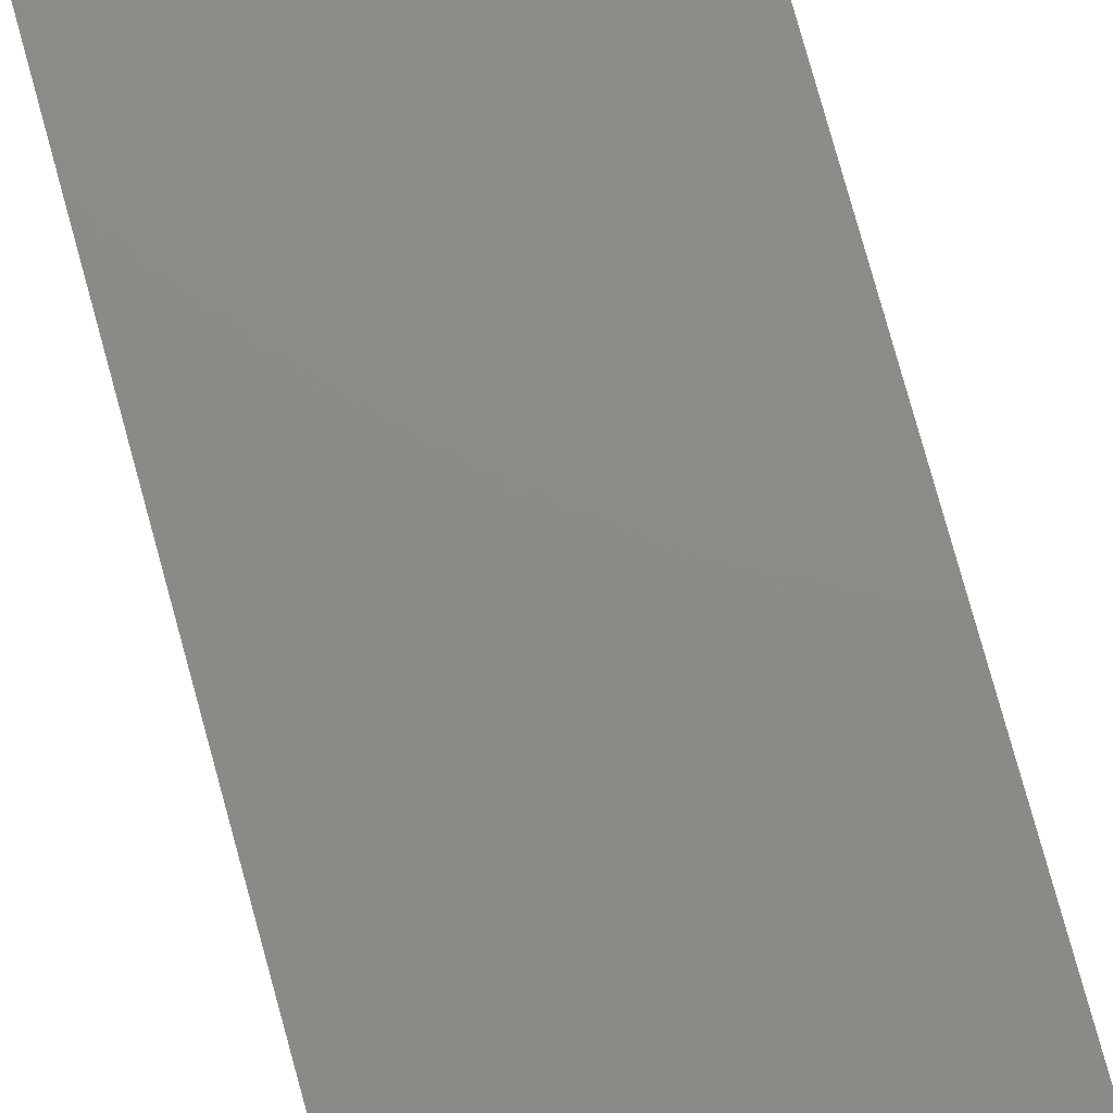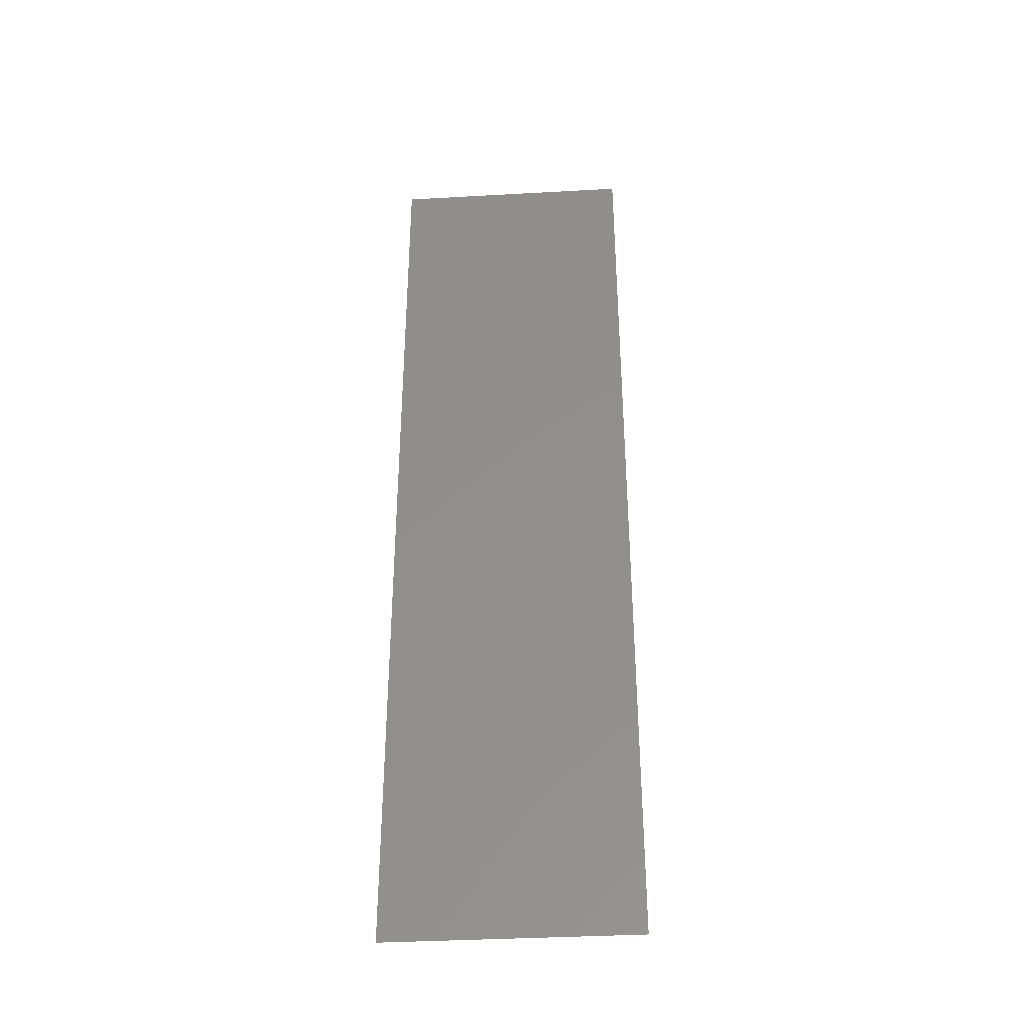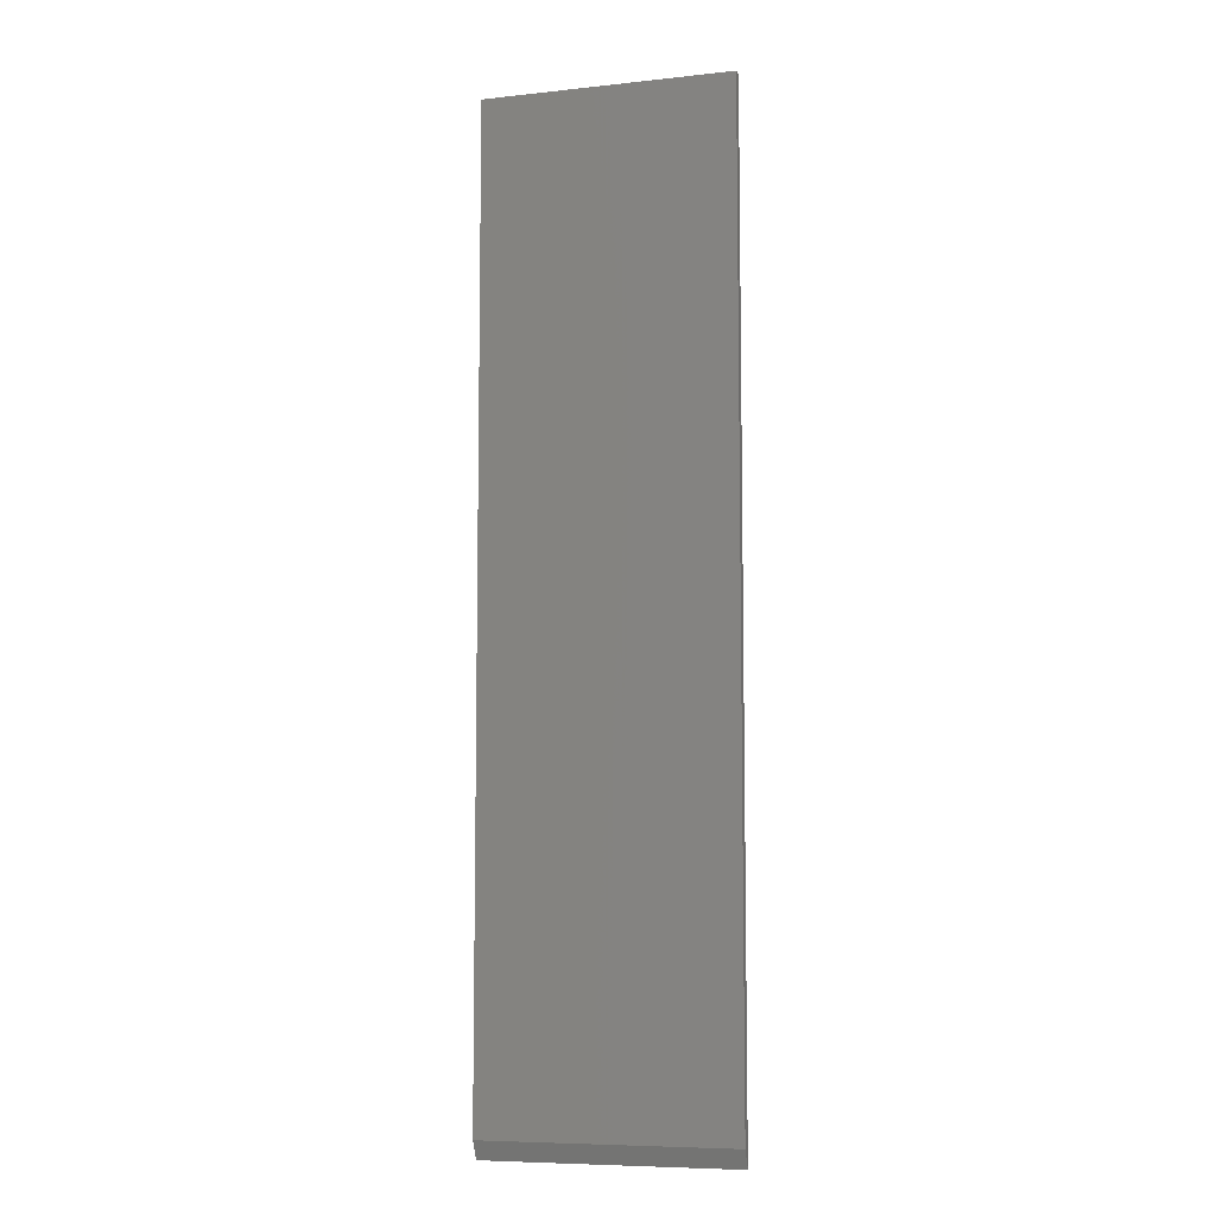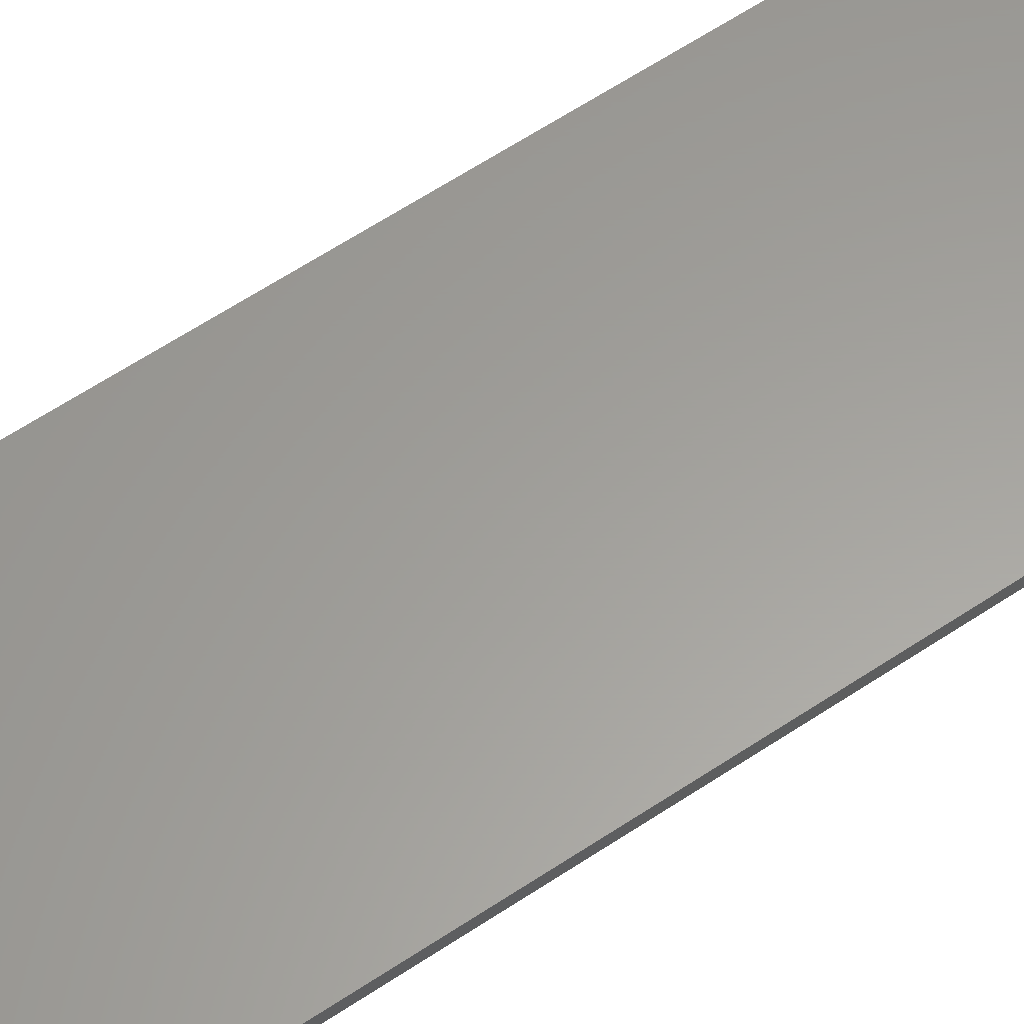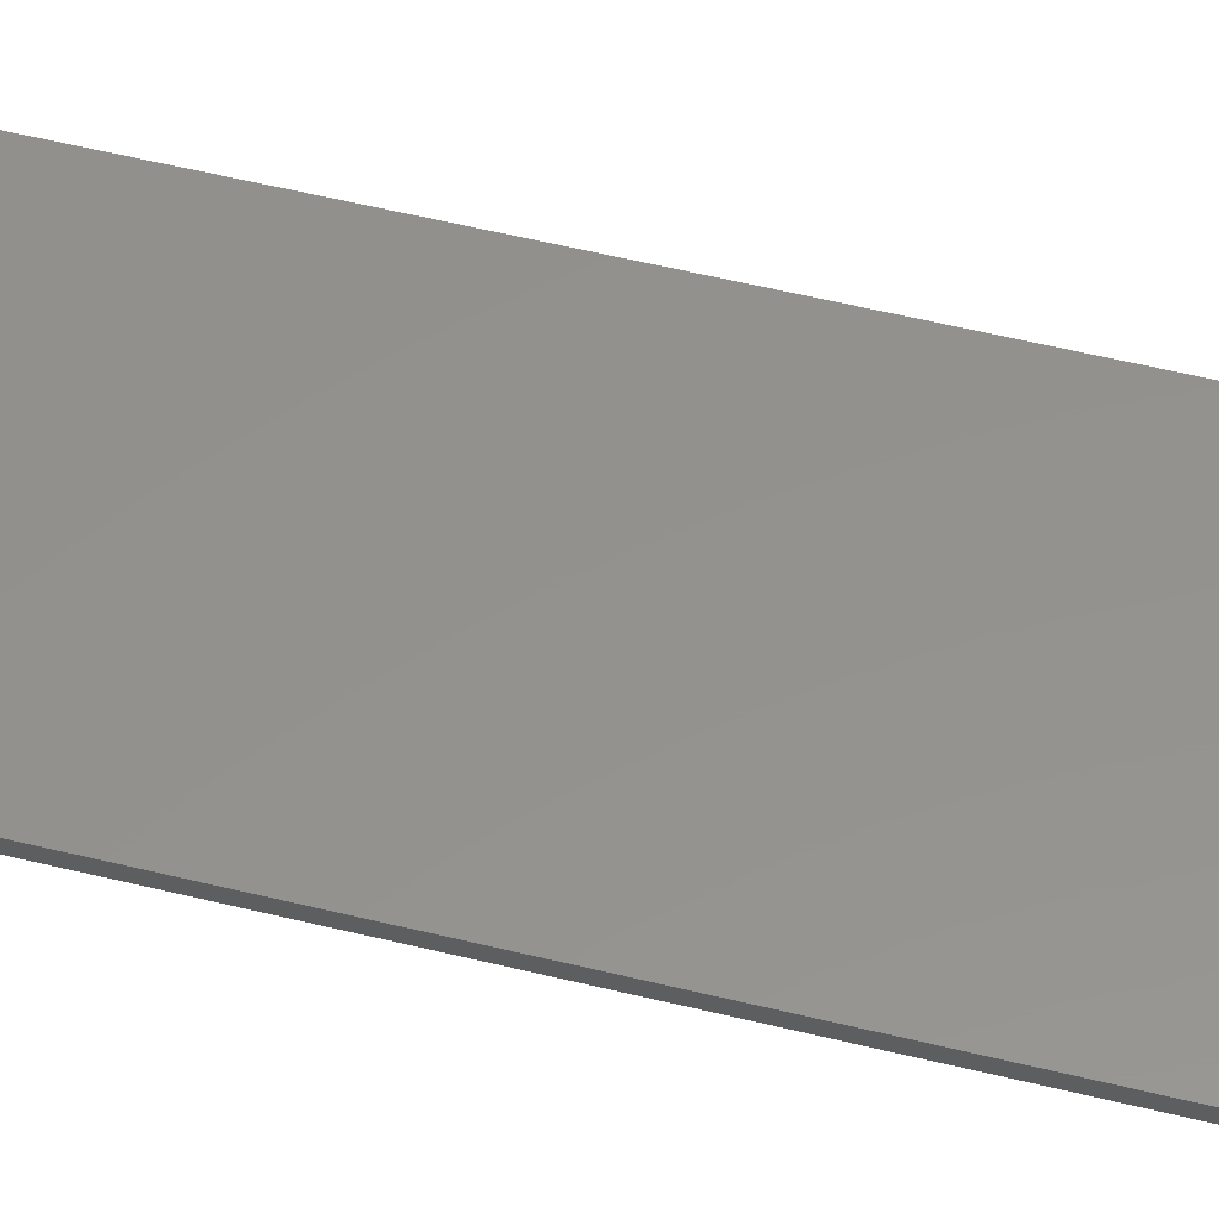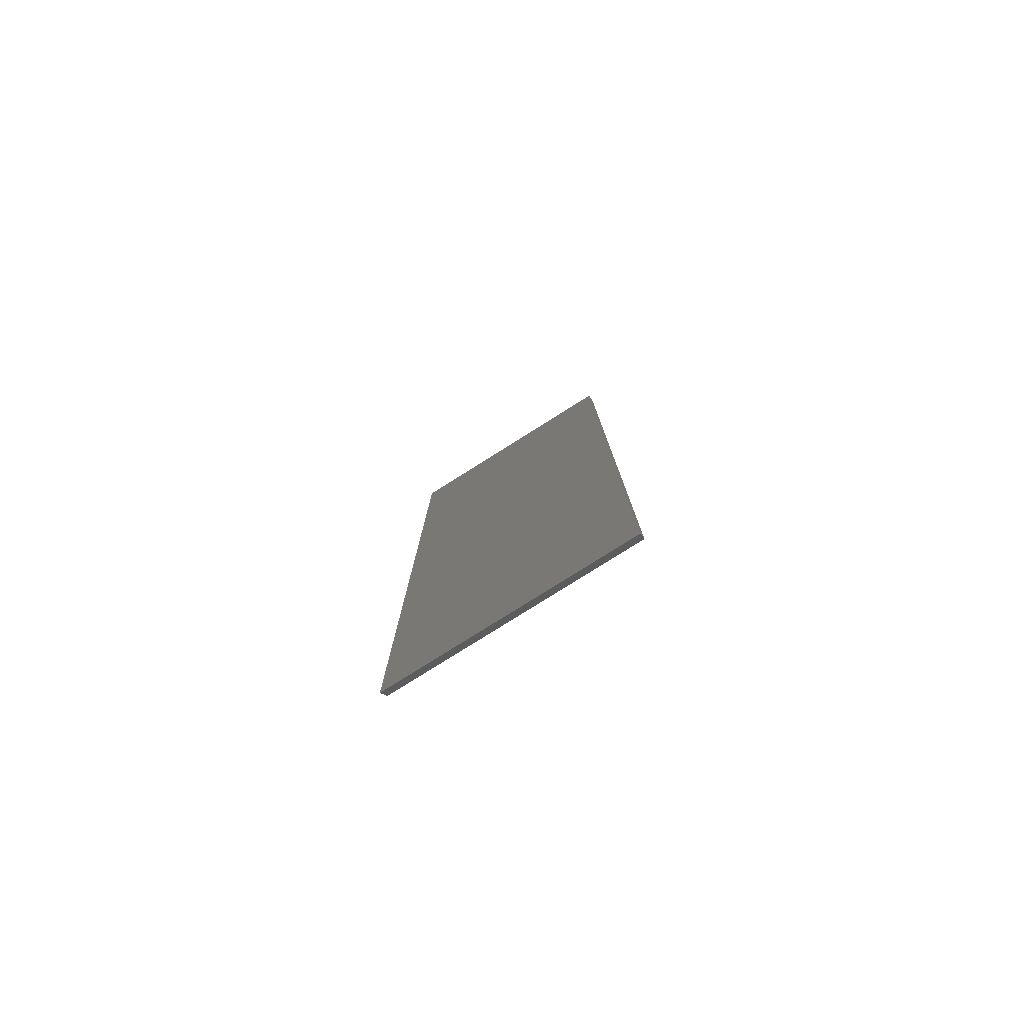
<metadata>
{"format":"stl","ext":"stl","renderer":"f3d","projection":"perspective","resolution":1024,"background":"white","views":[{"elev":76.9,"azim":-15.3,"up":"+Z"},{"elev":-37.5,"azim":-175.9,"up":"+Y"},{"elev":-7.8,"azim":16.8,"up":"+Y"},{"elev":60.8,"azim":55.6,"up":"+Z"},{"elev":55.6,"azim":104.5,"up":"+Z"},{"elev":-79.9,"azim":-147.9,"up":"+Y"}]}
</metadata>
<code>
# stl→obj: 8 verts, 12 faces
v 0.03906 -0.7344 0.007812
v 0.2502 -0.7344 0.007812
v 0.03906 0.08594 0.007812
v 0.2502 0.08594 0.007812
v 0.03906 0.08594 0
v 0.03906 -0.75 0
v 0.2502 -0.75 0
v 0.2502 0.08594 0
f 1 2 3
f 3 2 4
f 3 5 1
f 1 5 6
f 2 7 4
f 4 7 8
f 6 5 7
f 7 5 8
f 2 1 7
f 7 1 6
f 4 8 3
f 3 8 5

</code>
